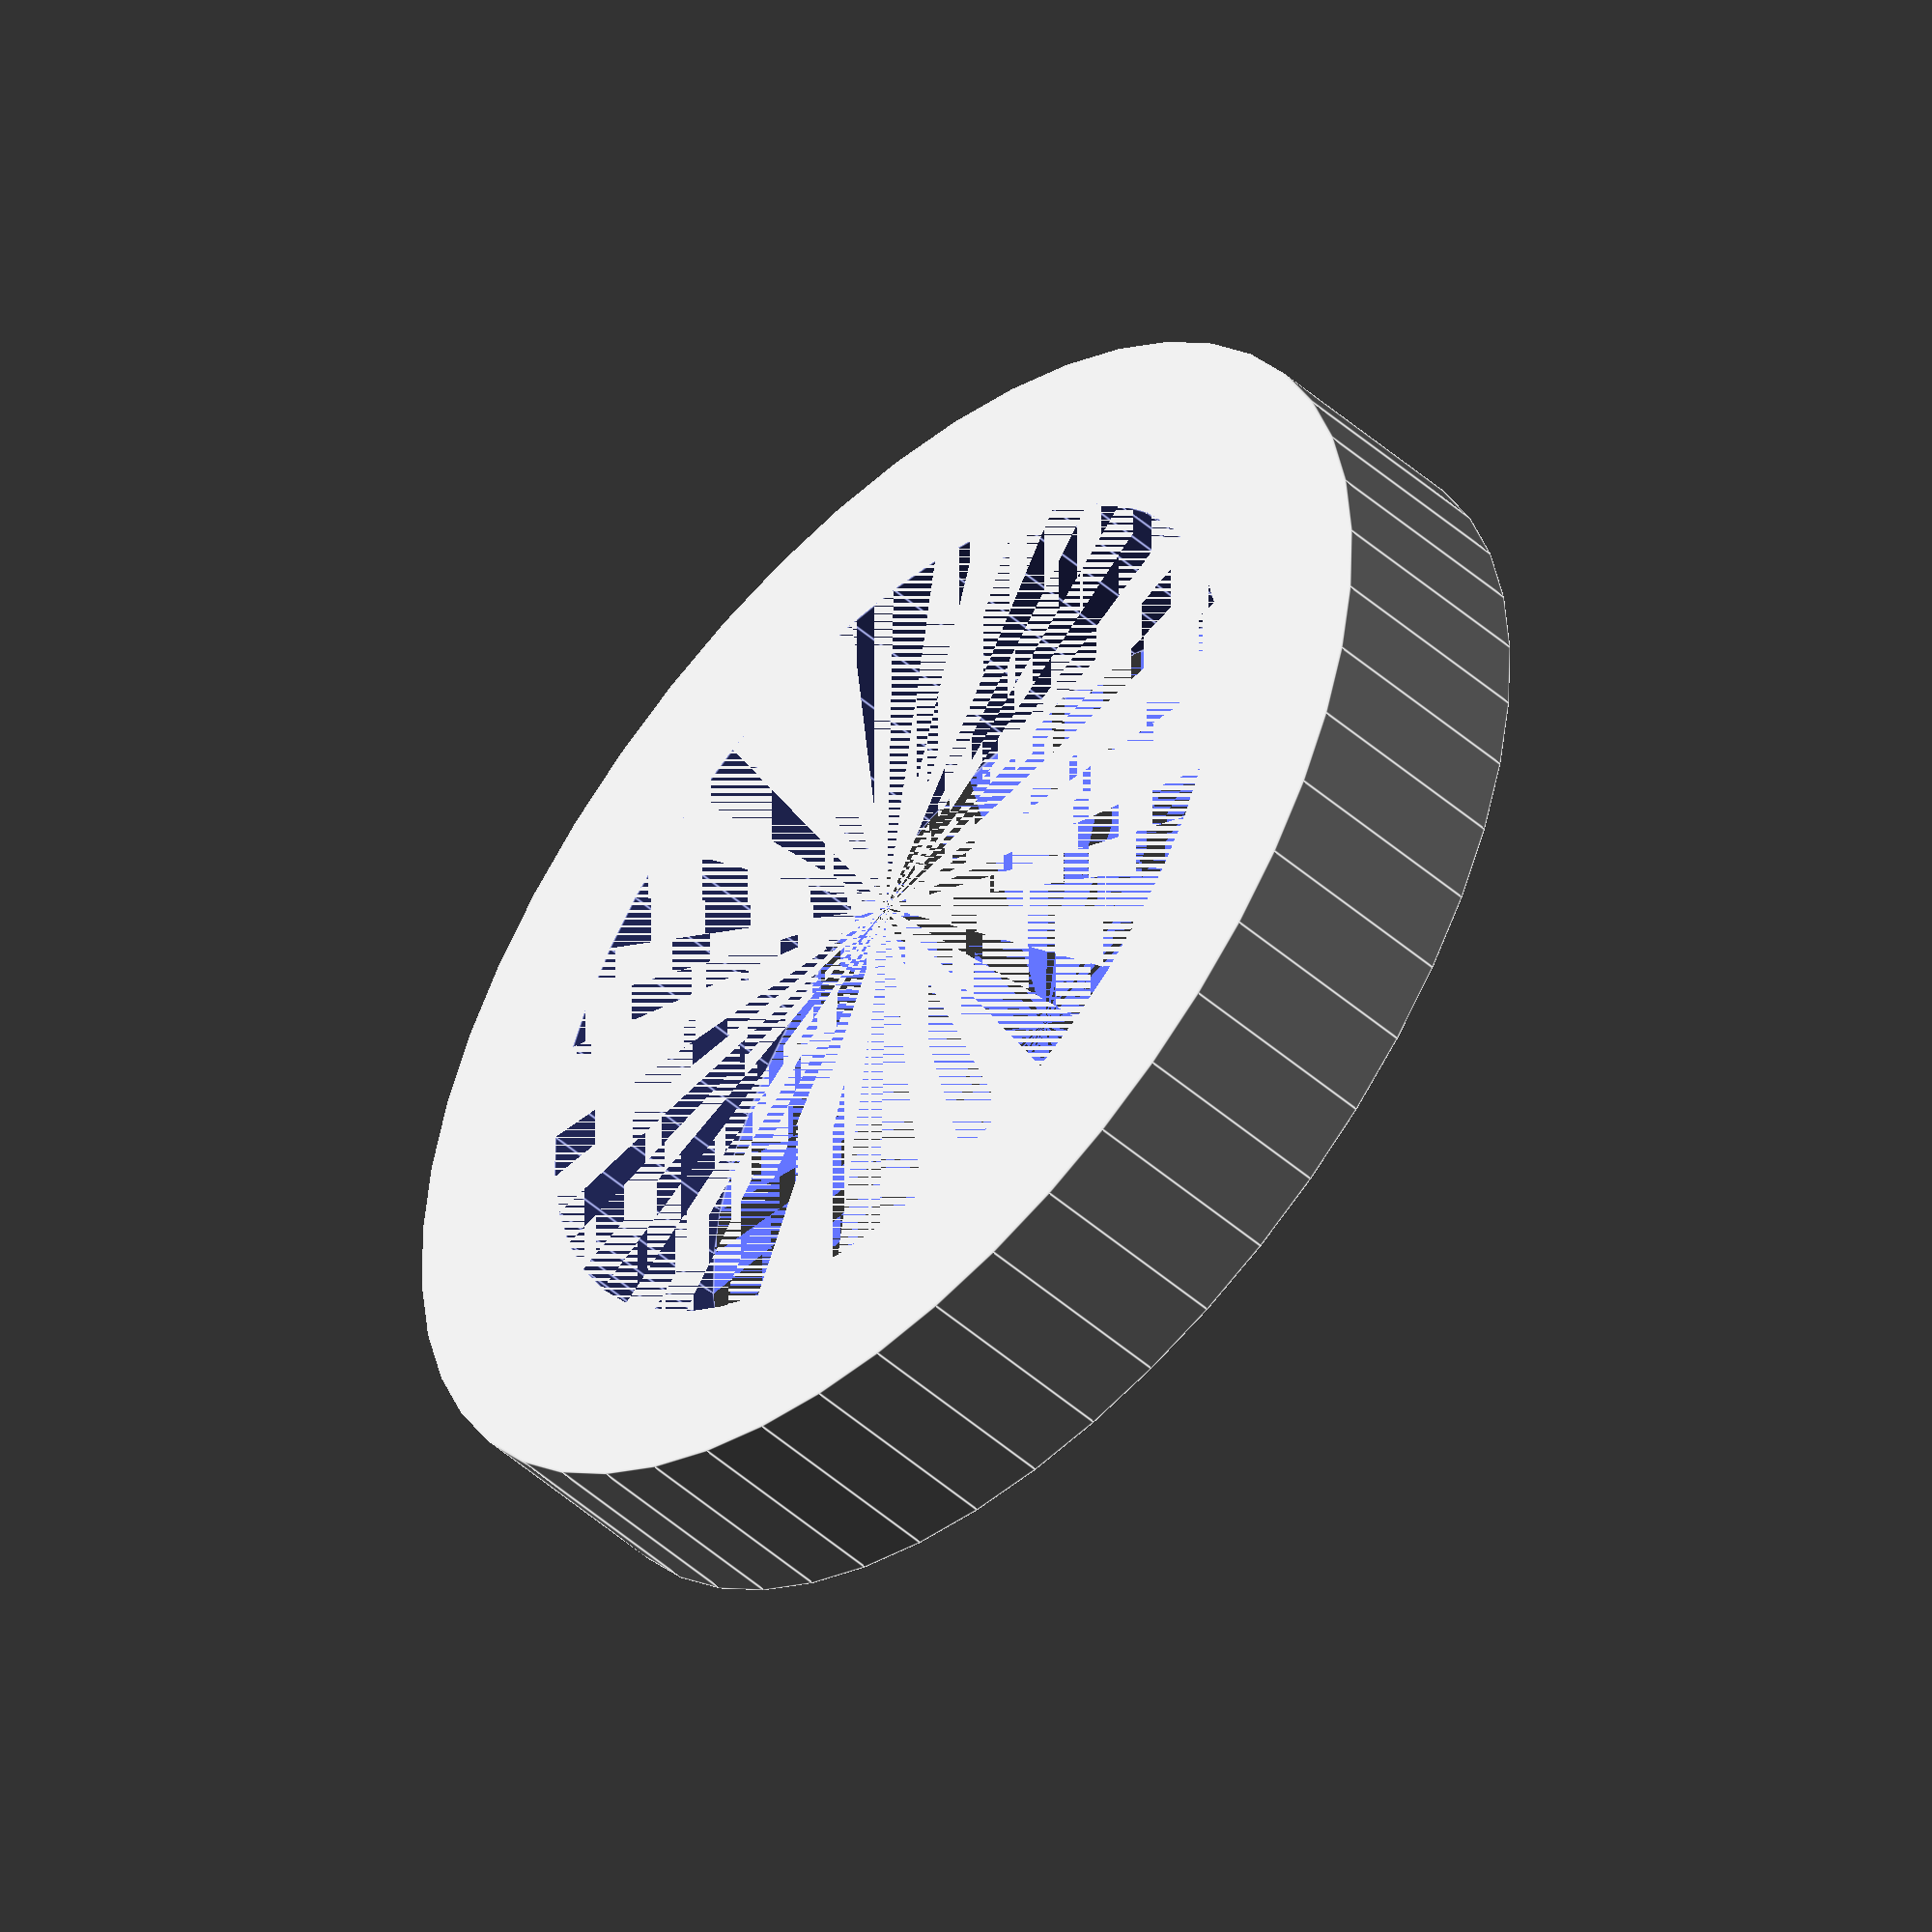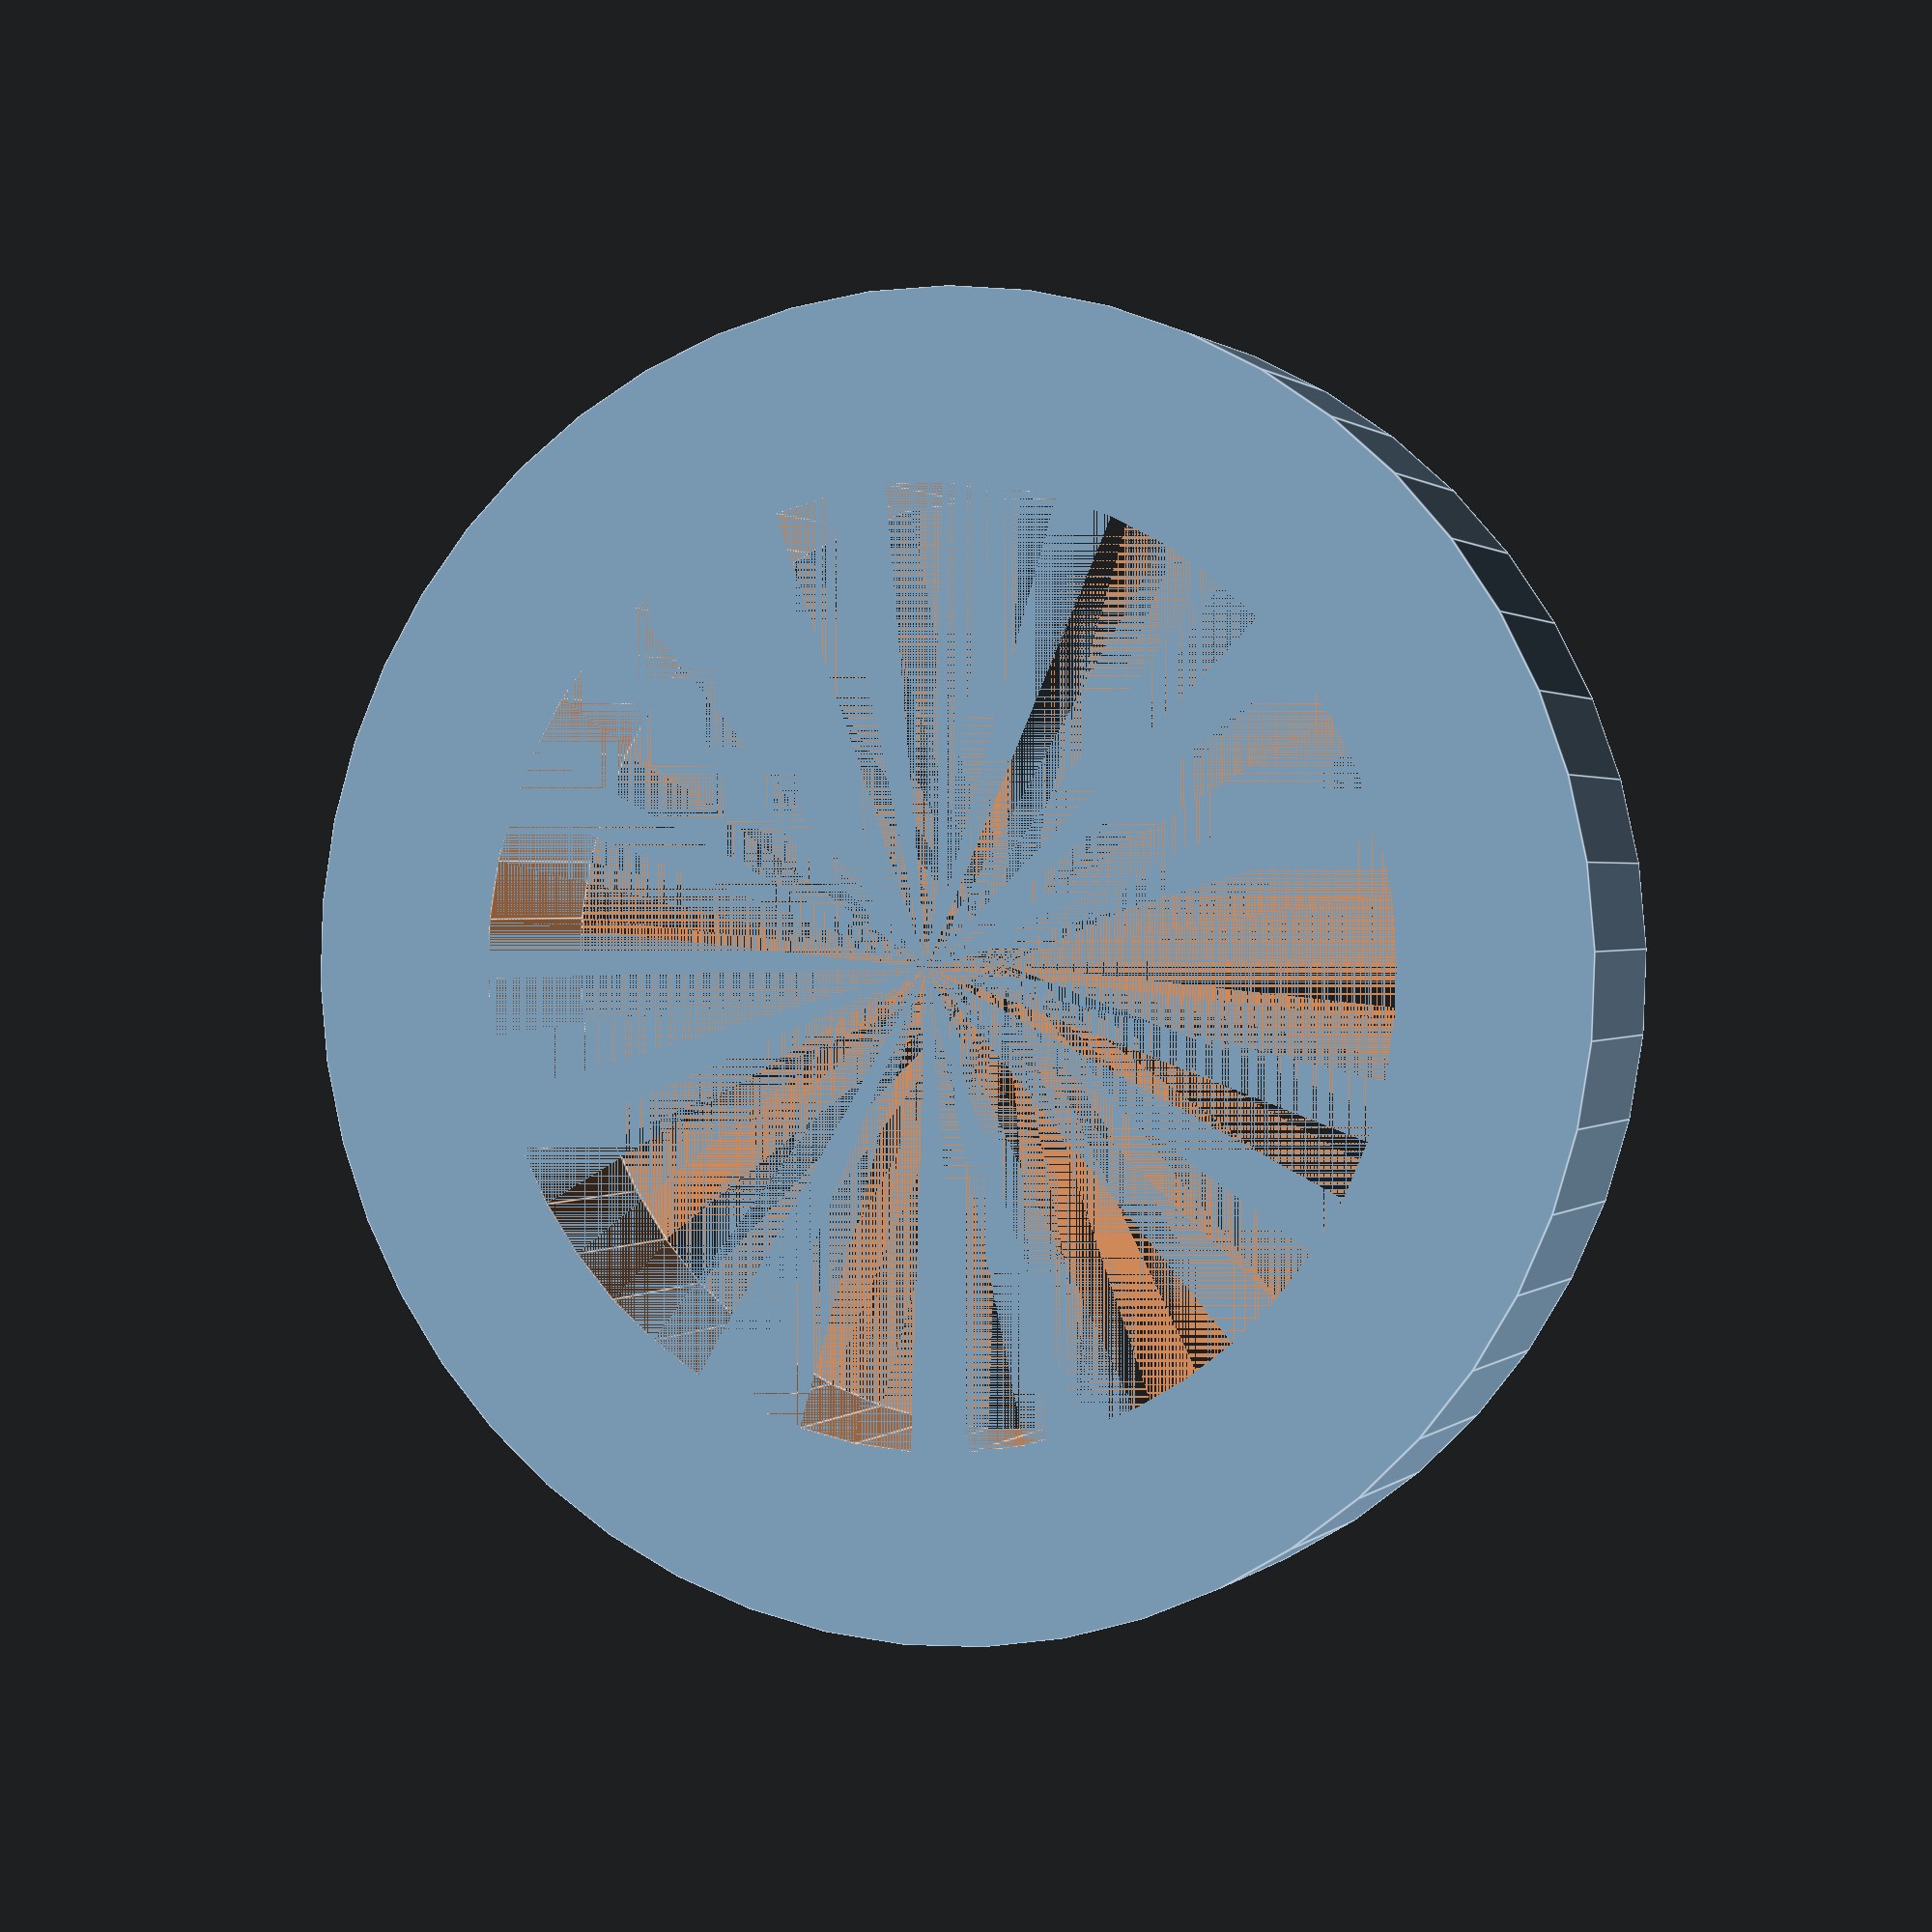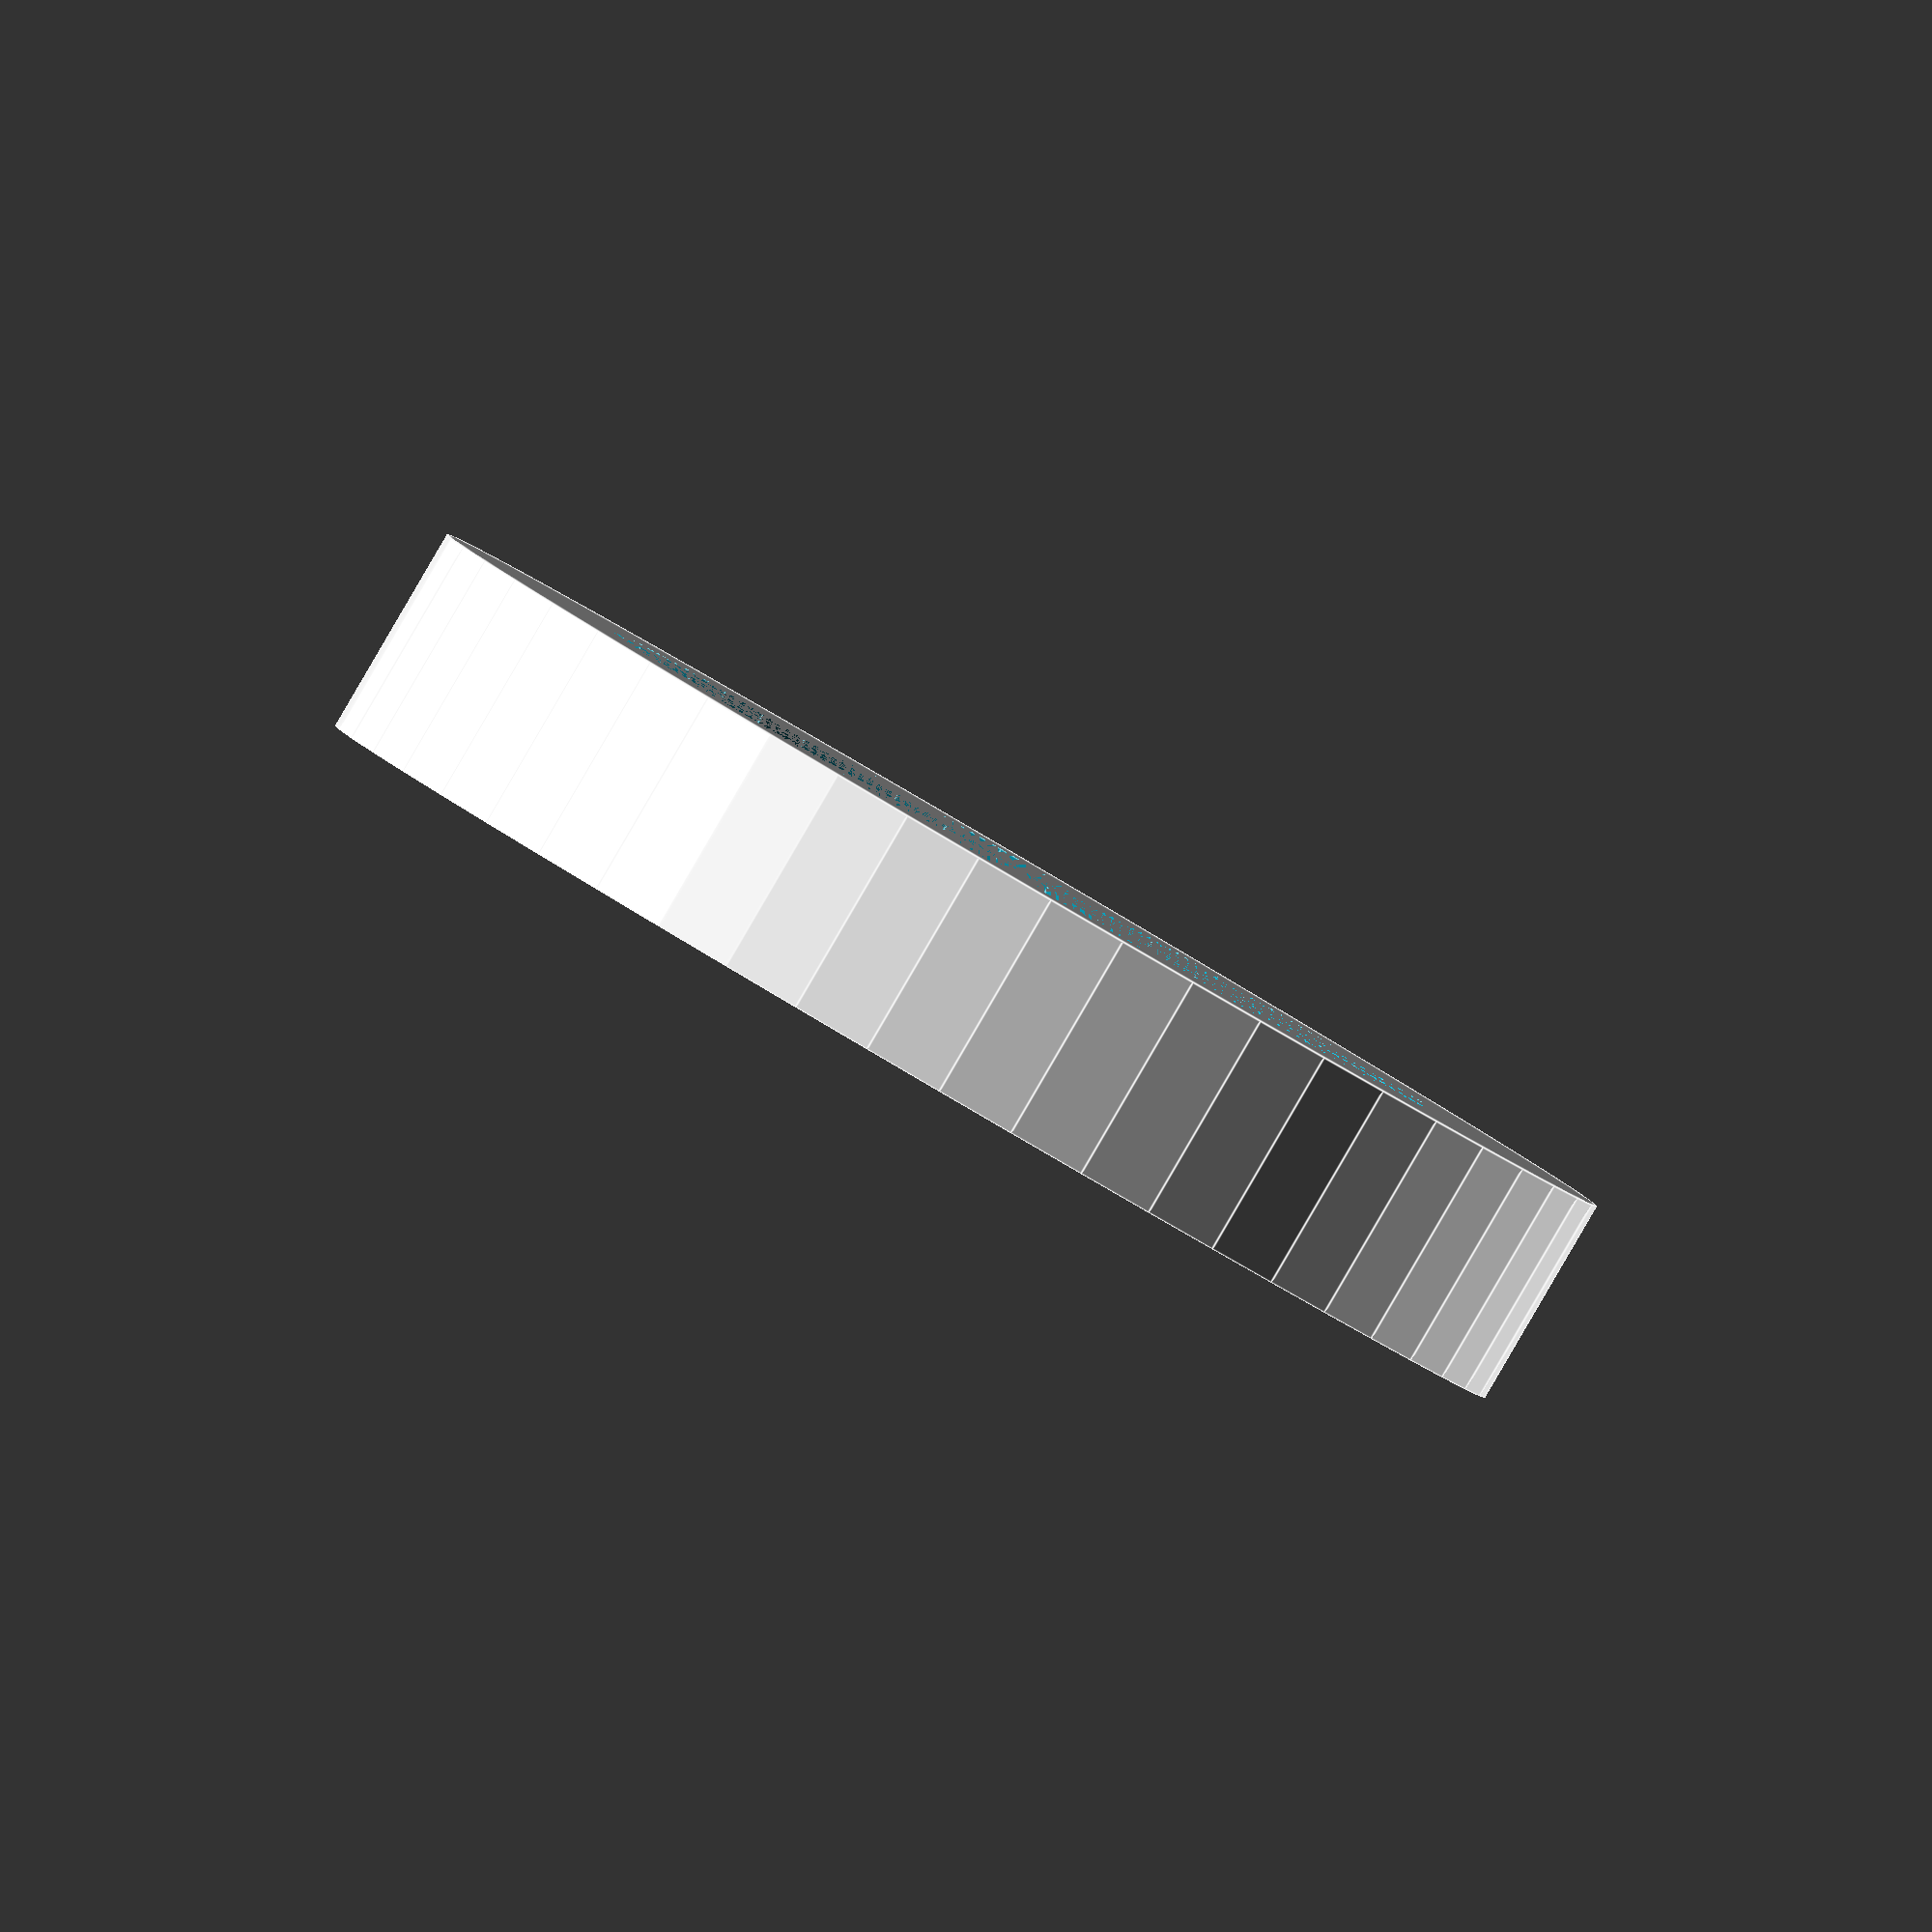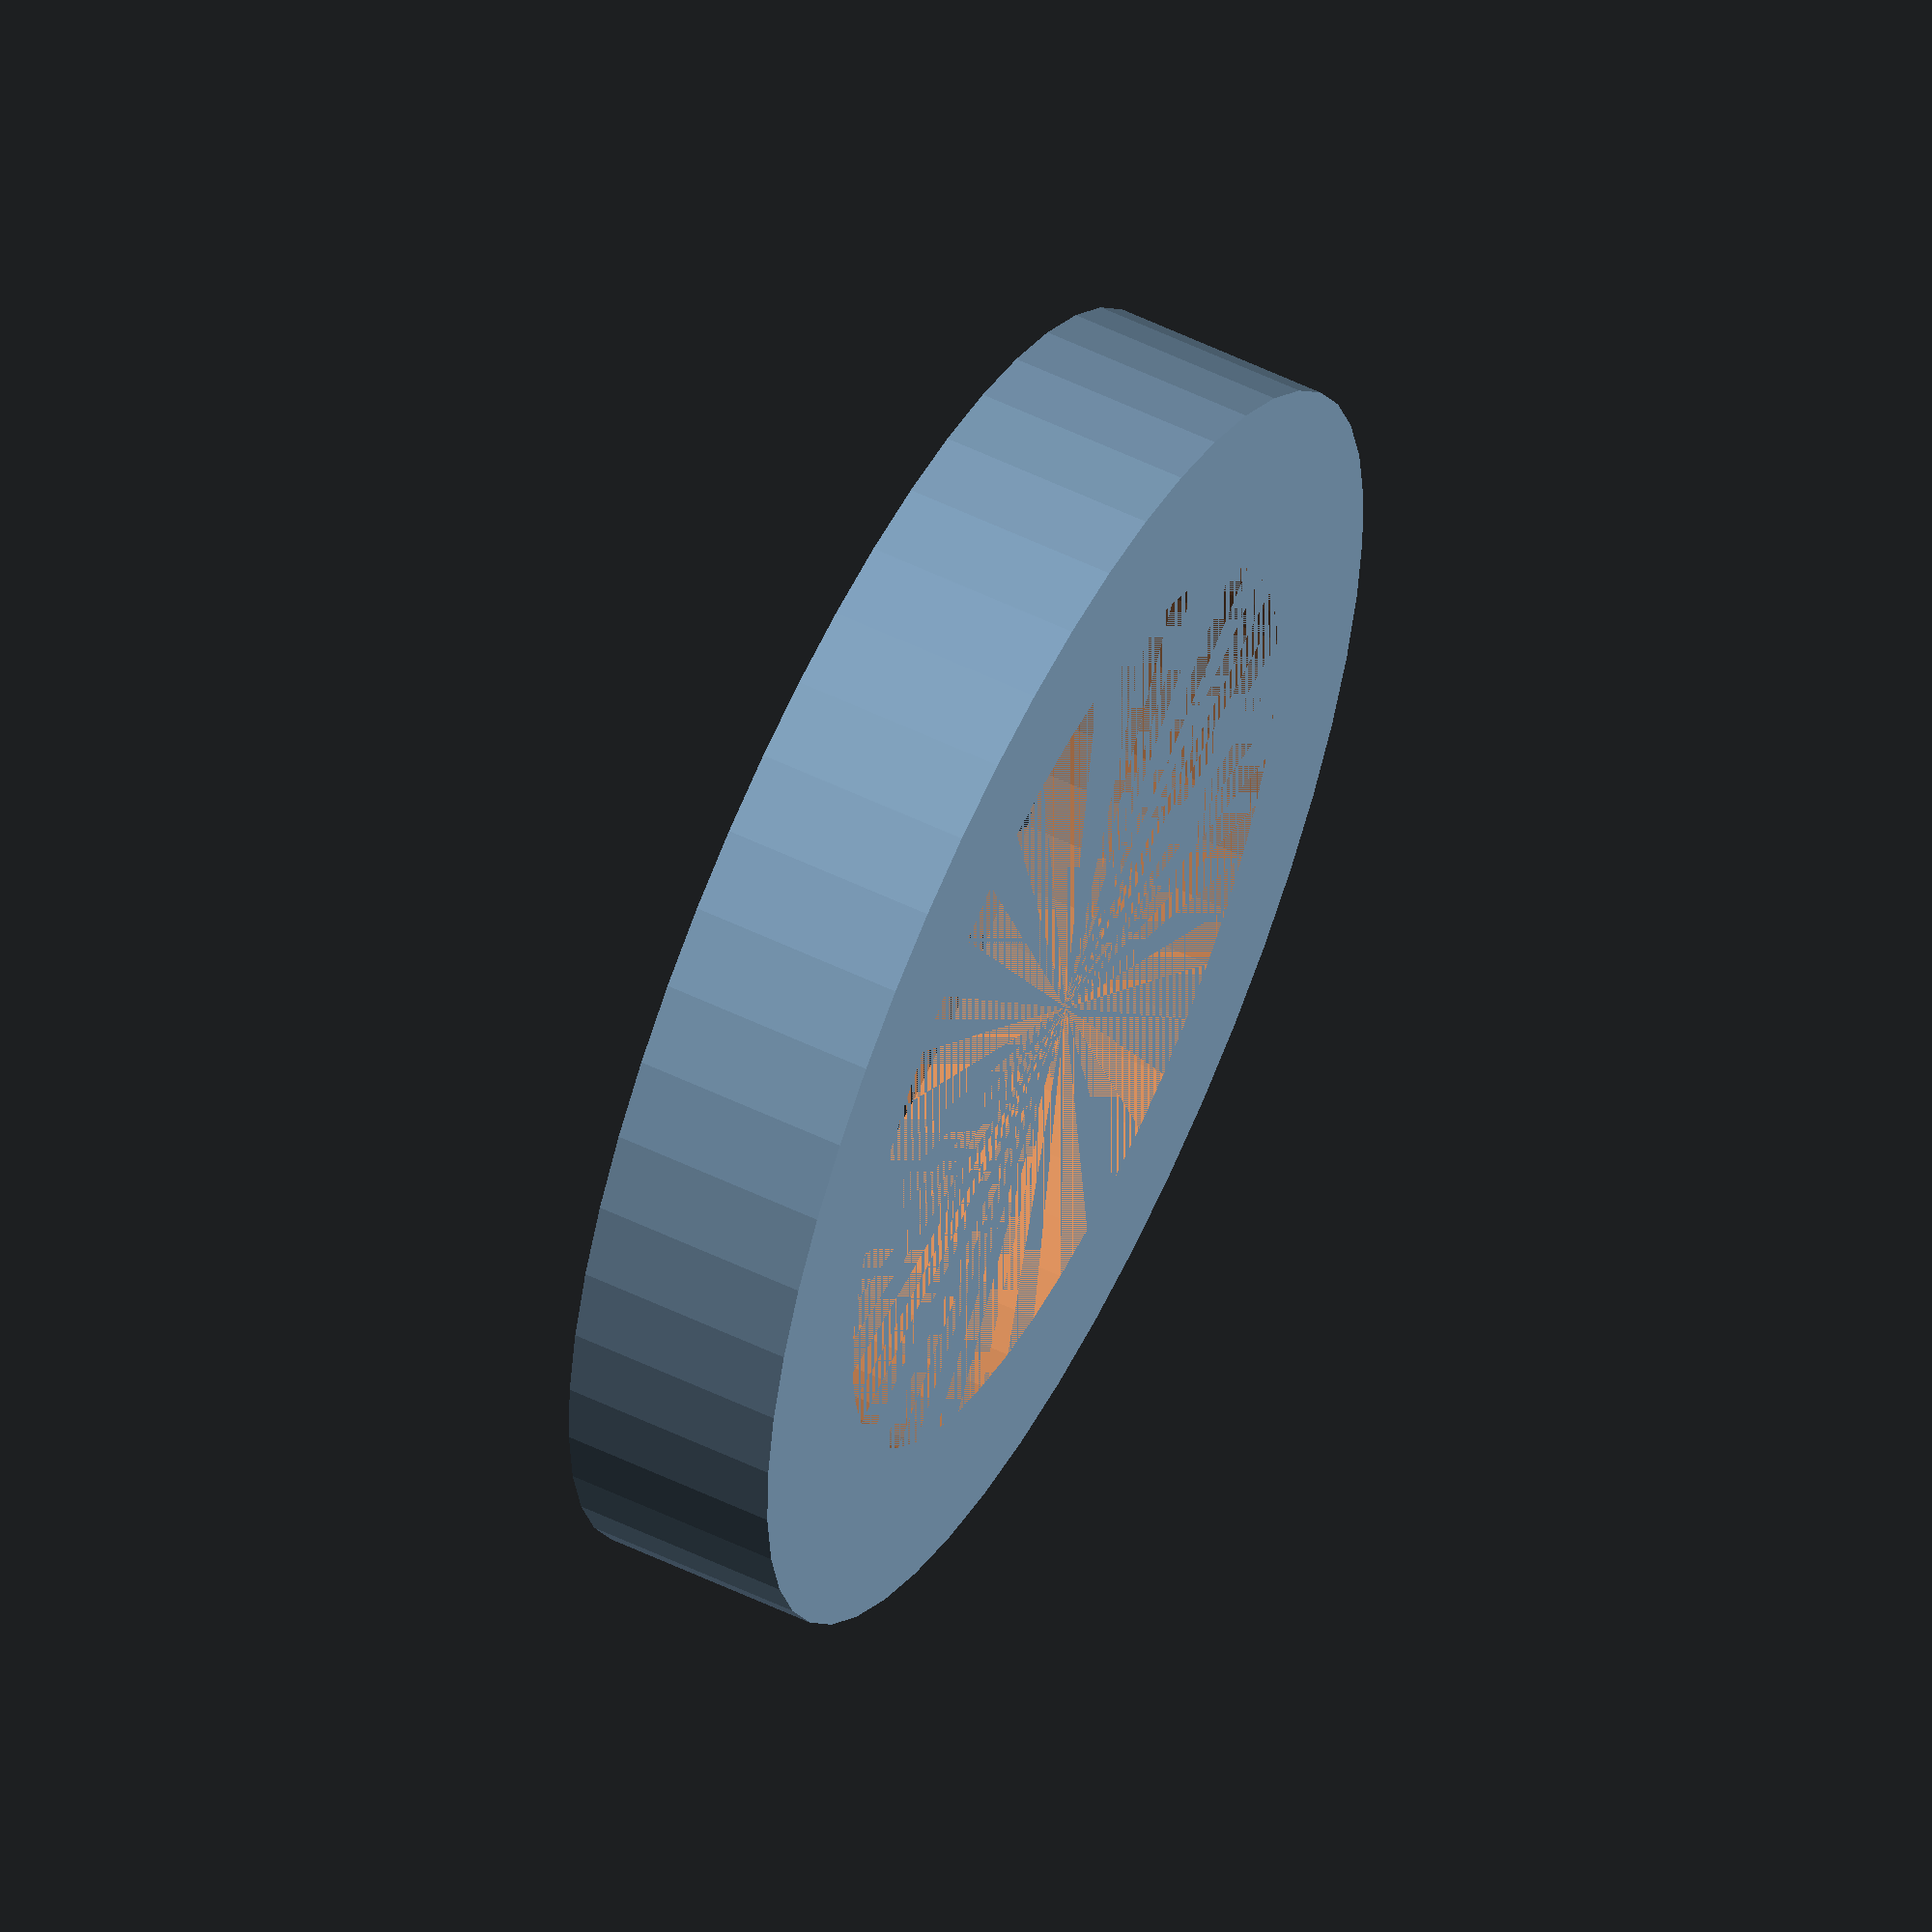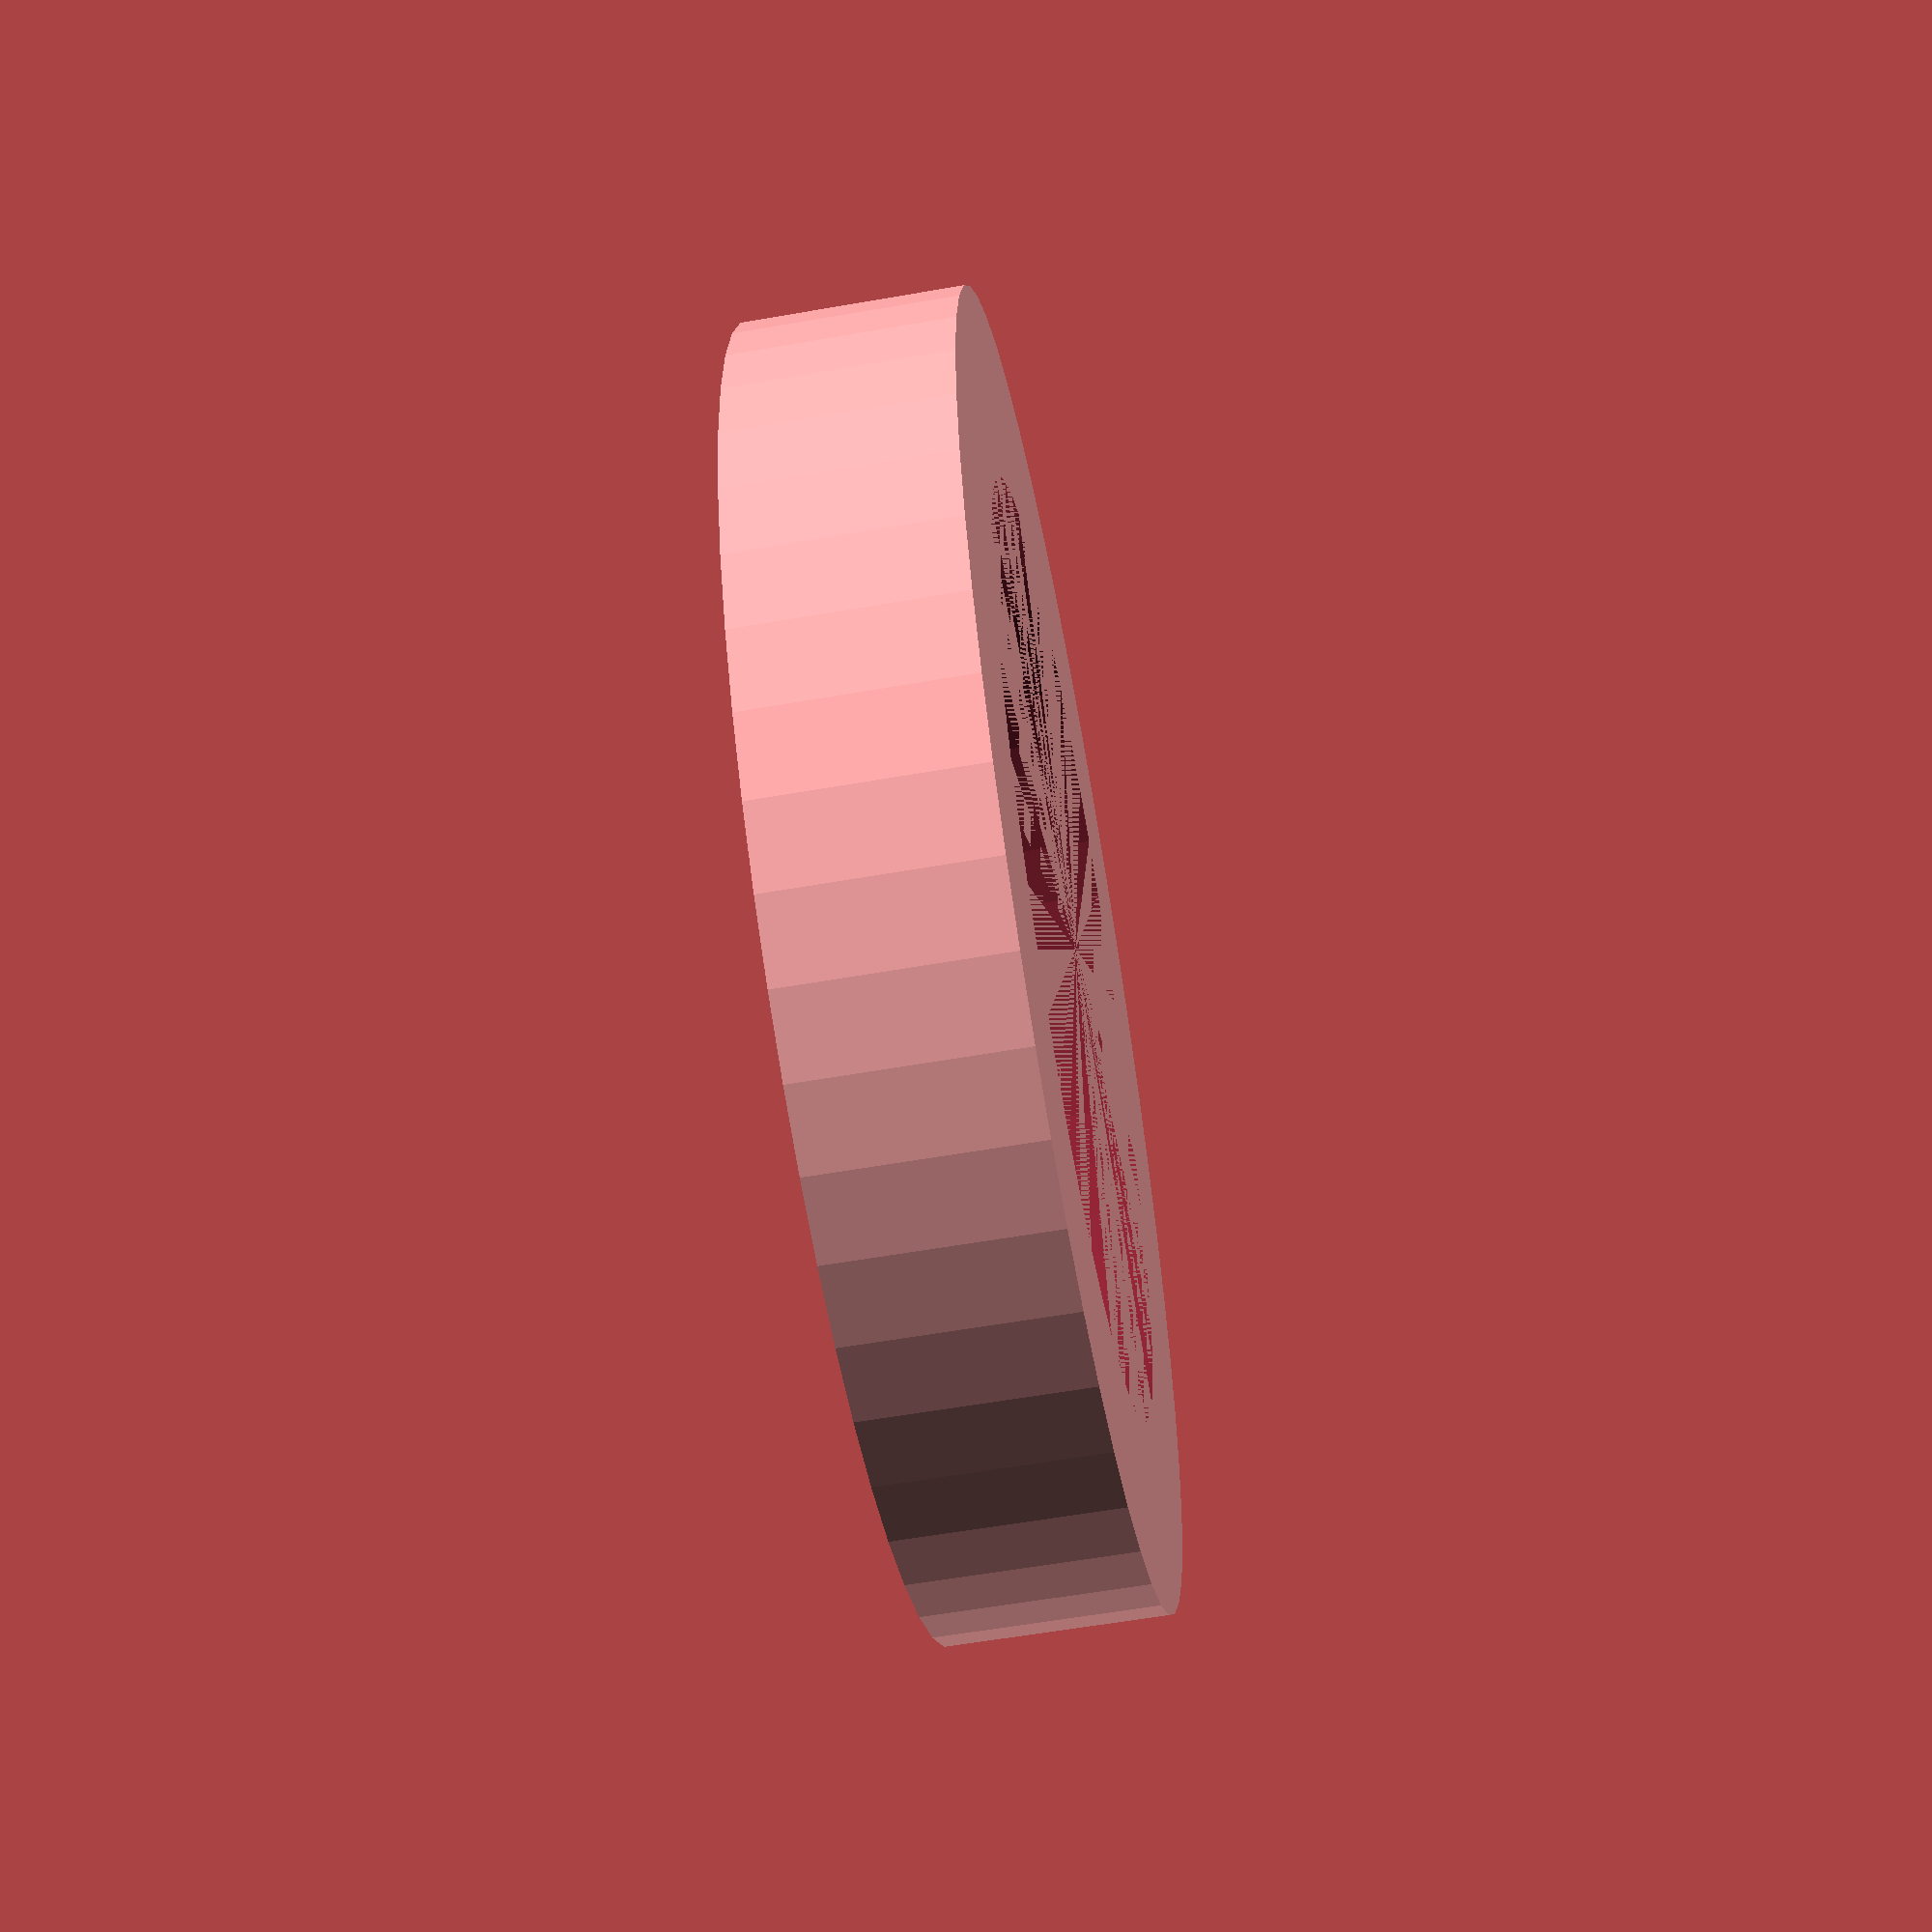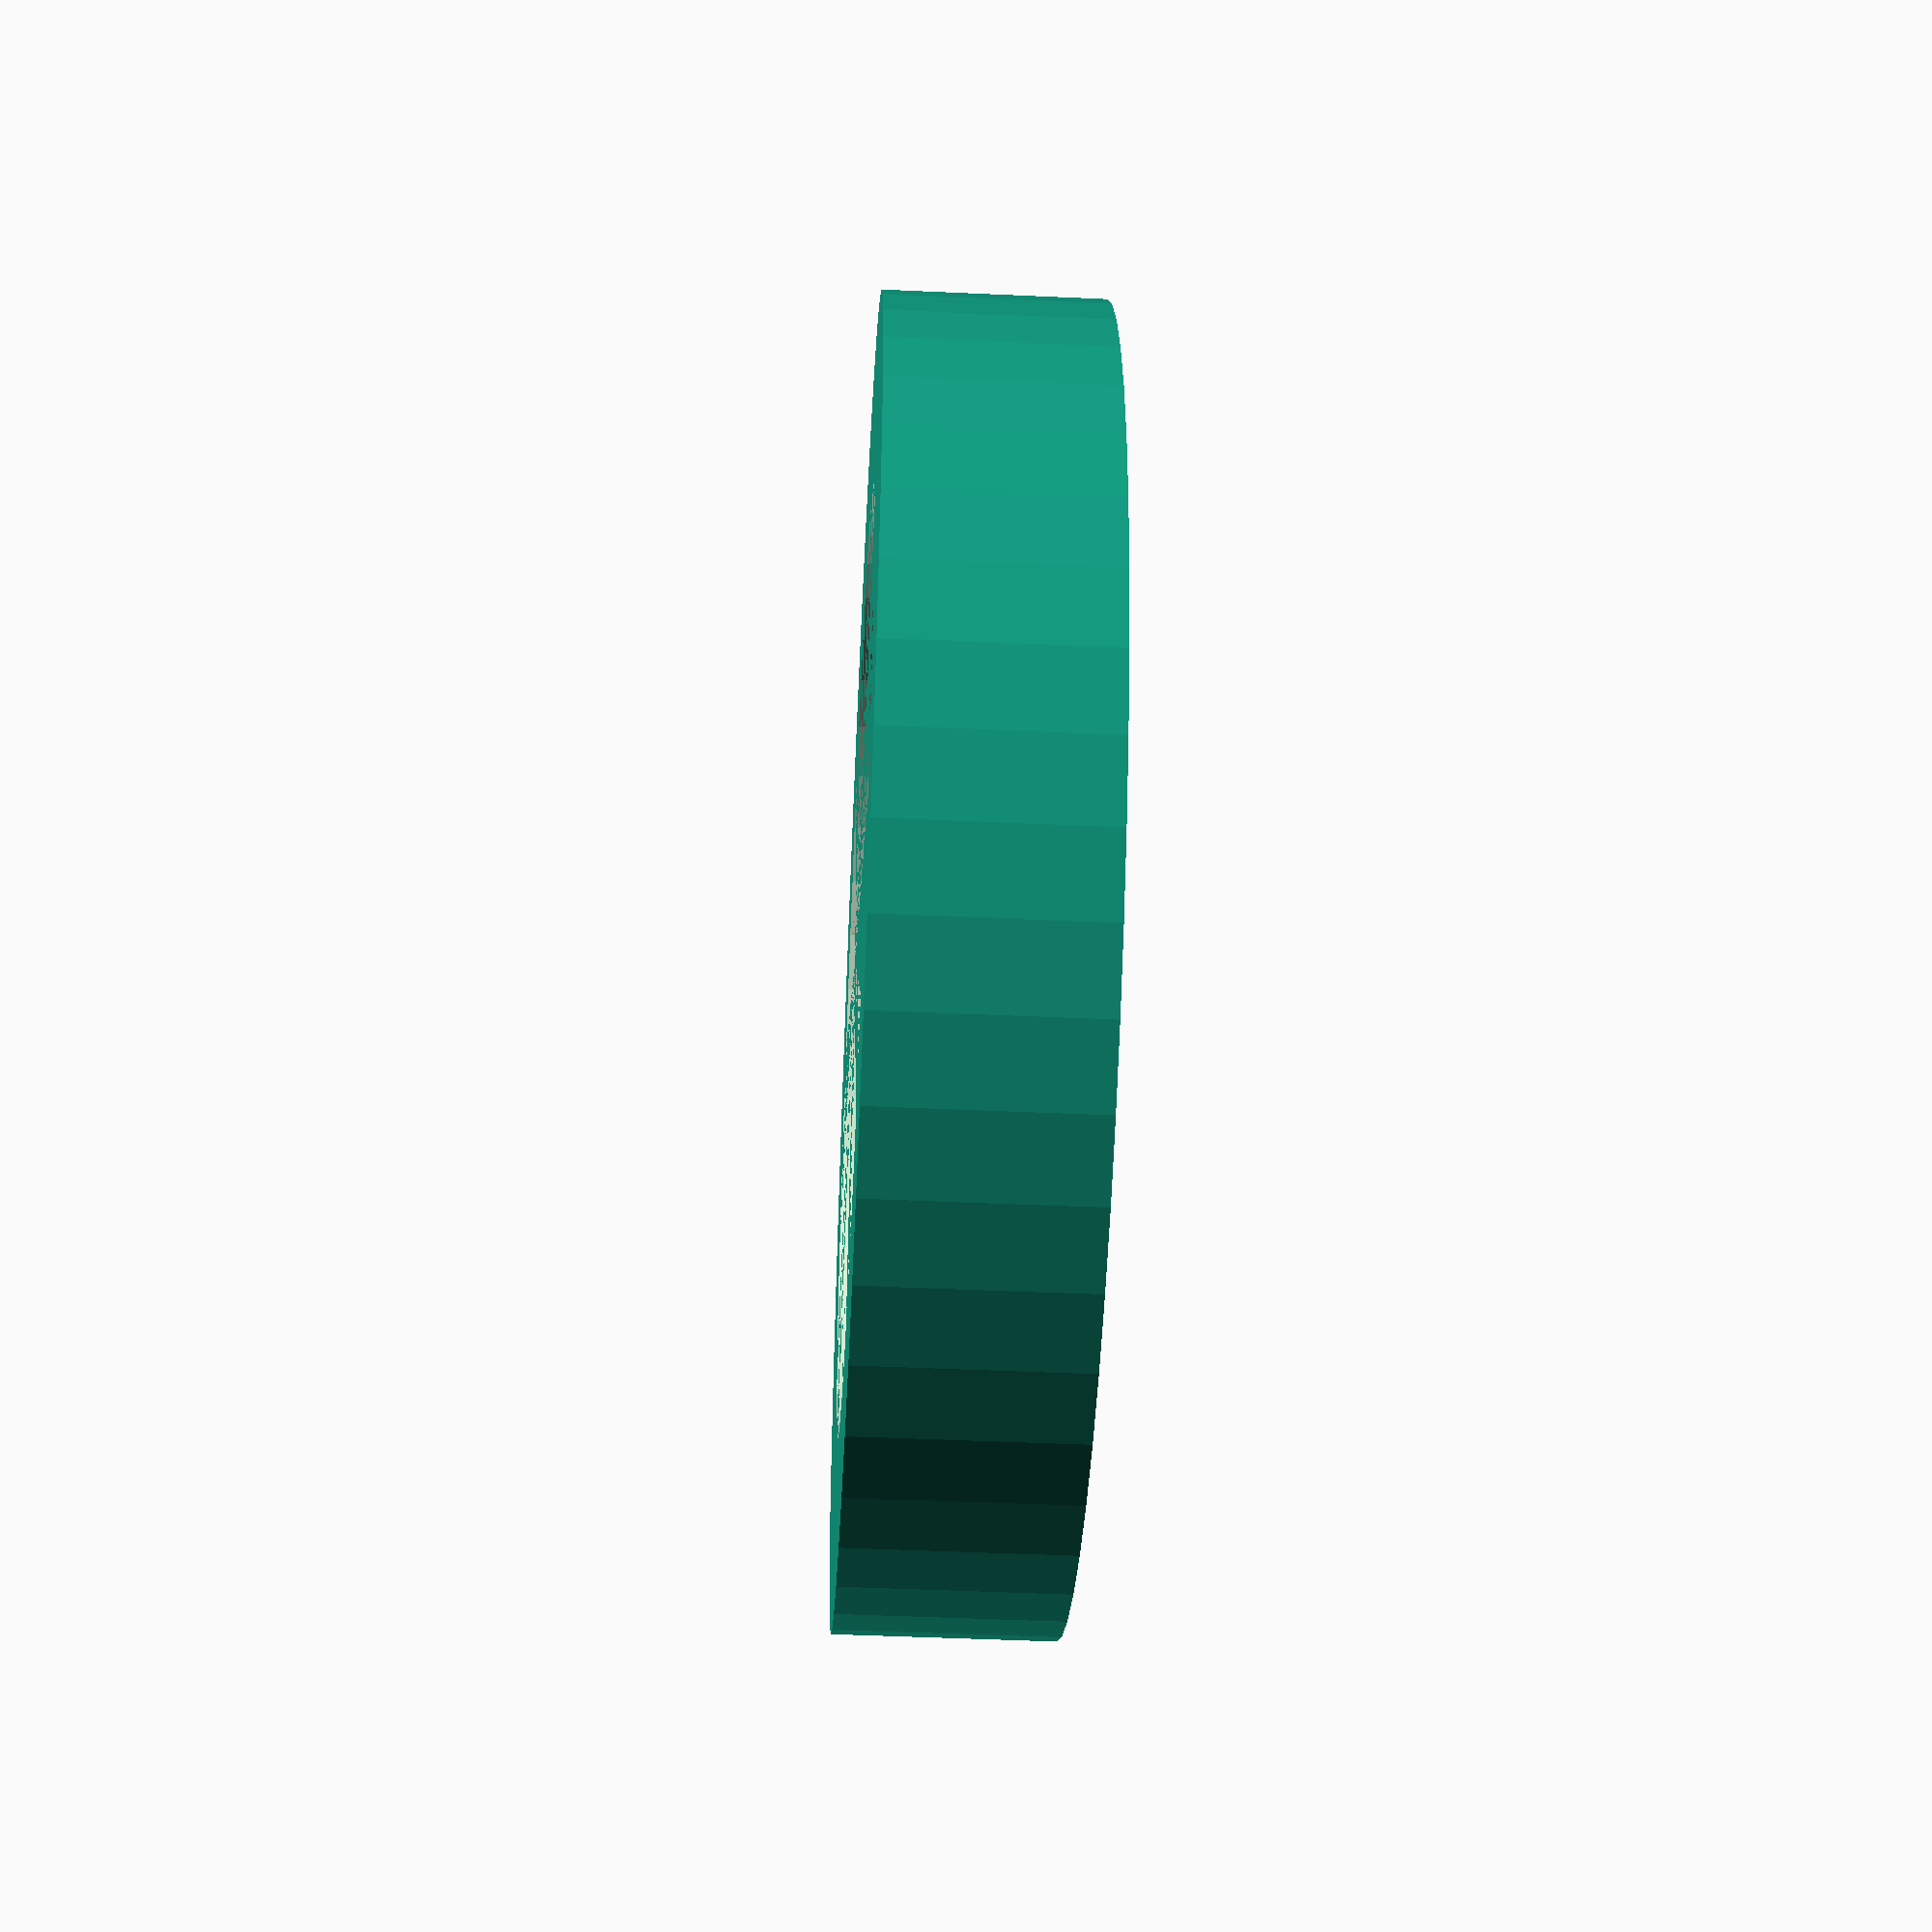
<openscad>
$fn = 50;


difference() {
	union() {
		cylinder(h = 7, r = 21.0000000000);
	}
	union() {
		cylinder(h = 7, r = 15.0000000000);
	}
}
</openscad>
<views>
elev=228.9 azim=160.8 roll=314.3 proj=o view=edges
elev=359.1 azim=8.8 roll=200.4 proj=p view=edges
elev=268.9 azim=65.5 roll=210.3 proj=o view=edges
elev=123.2 azim=146.3 roll=63.4 proj=o view=solid
elev=58.4 azim=337.7 roll=280.3 proj=p view=wireframe
elev=46.2 azim=28.2 roll=87.0 proj=p view=solid
</views>
